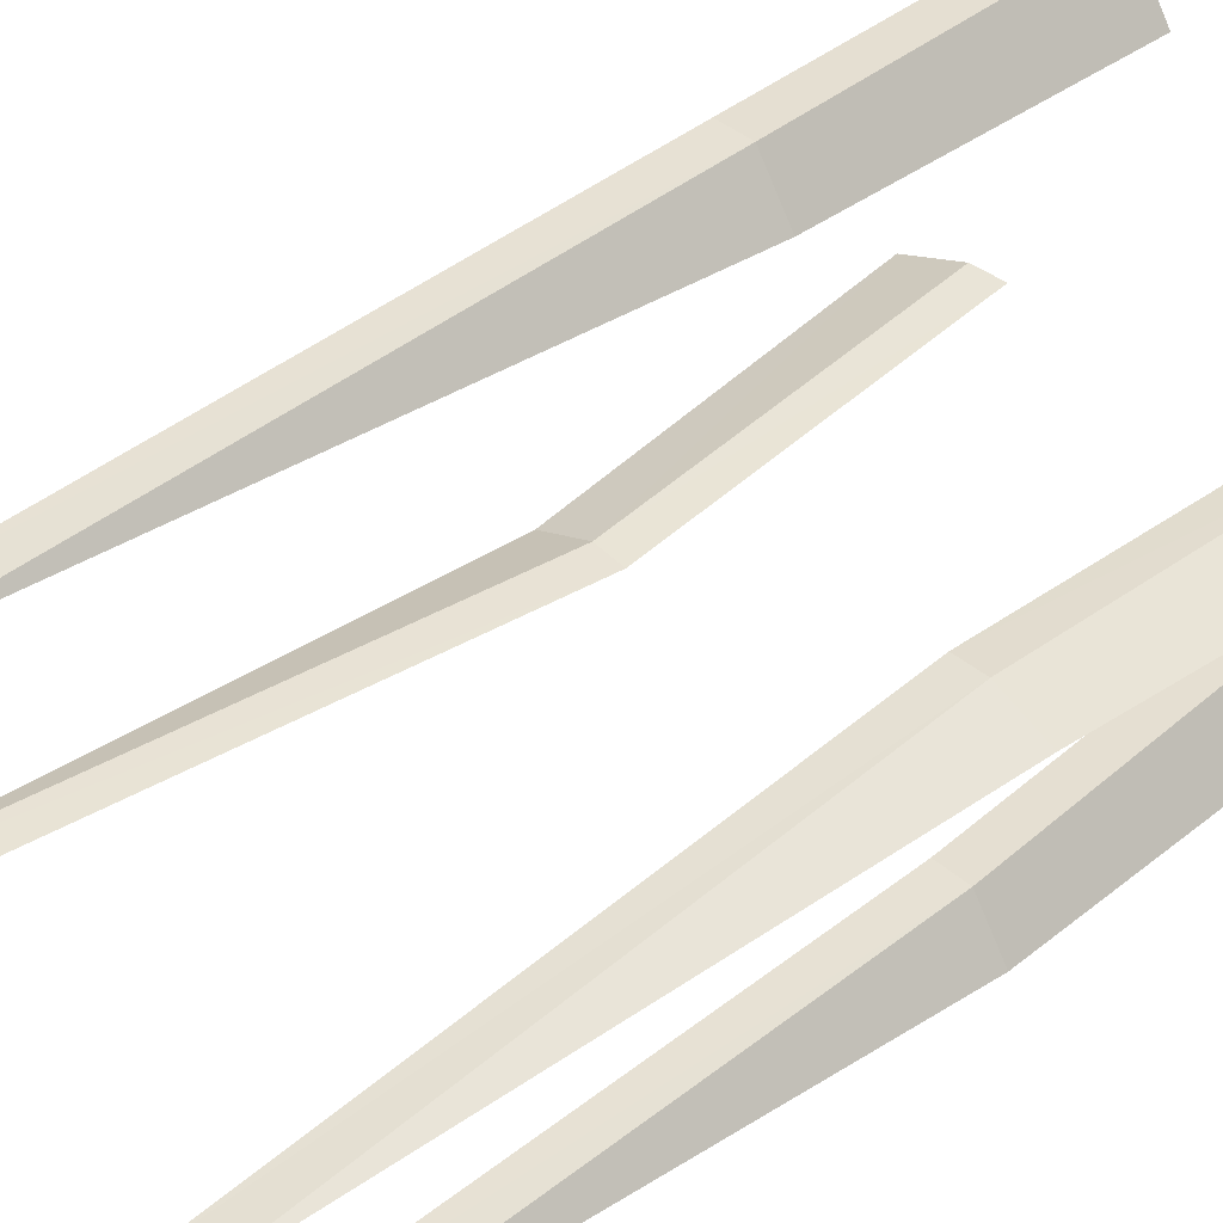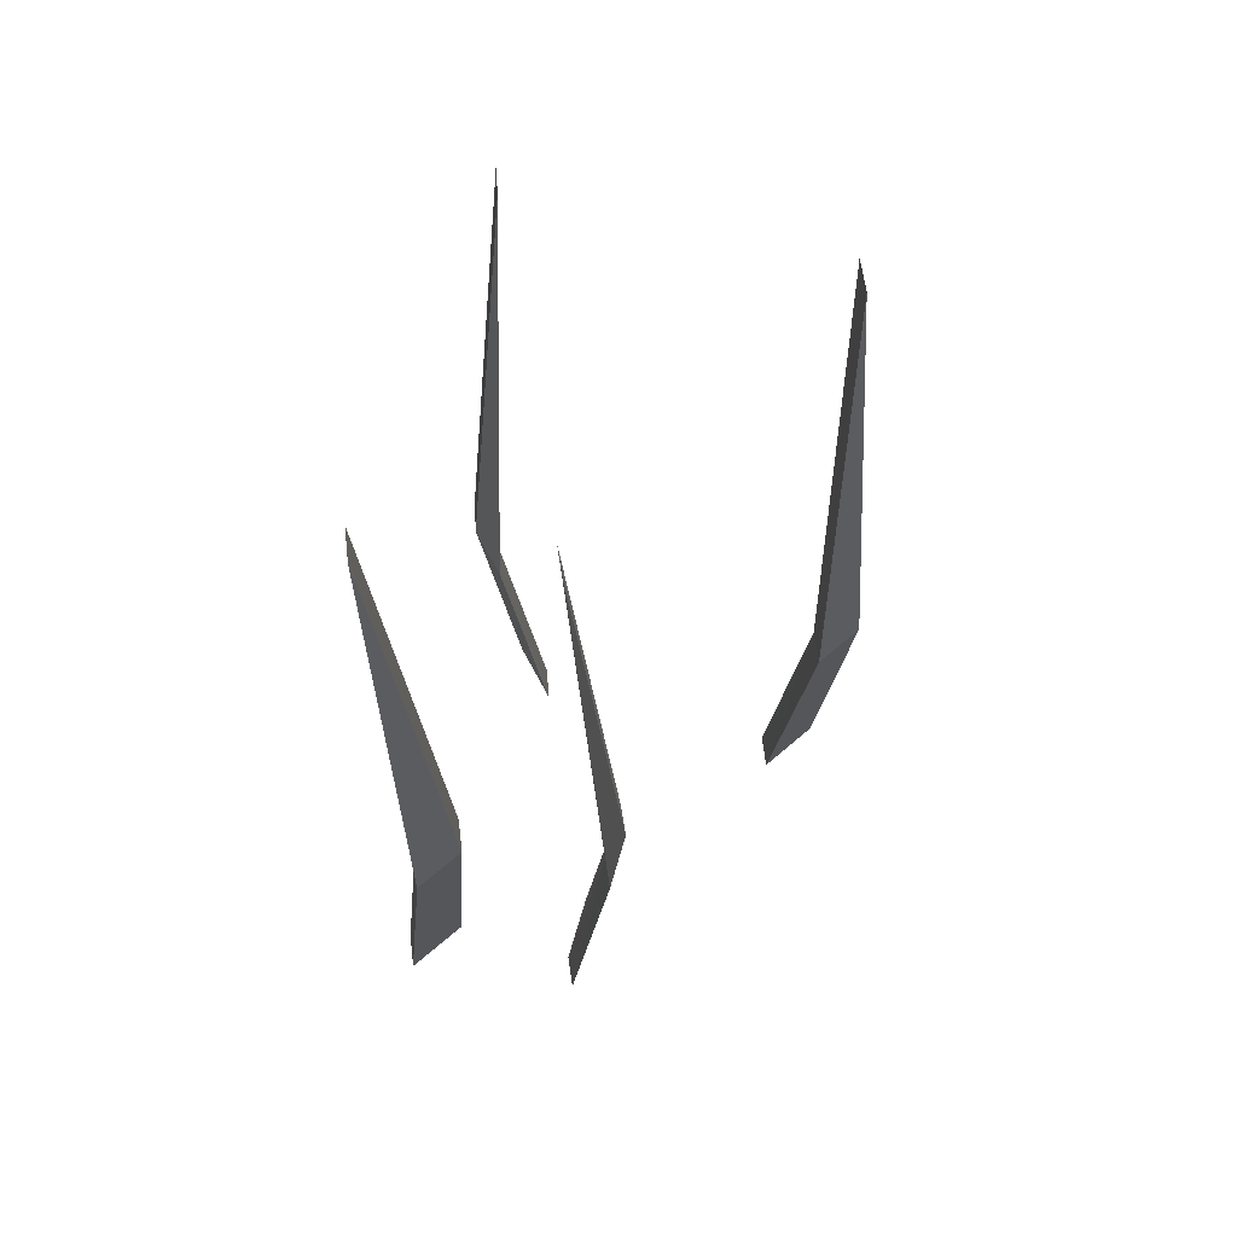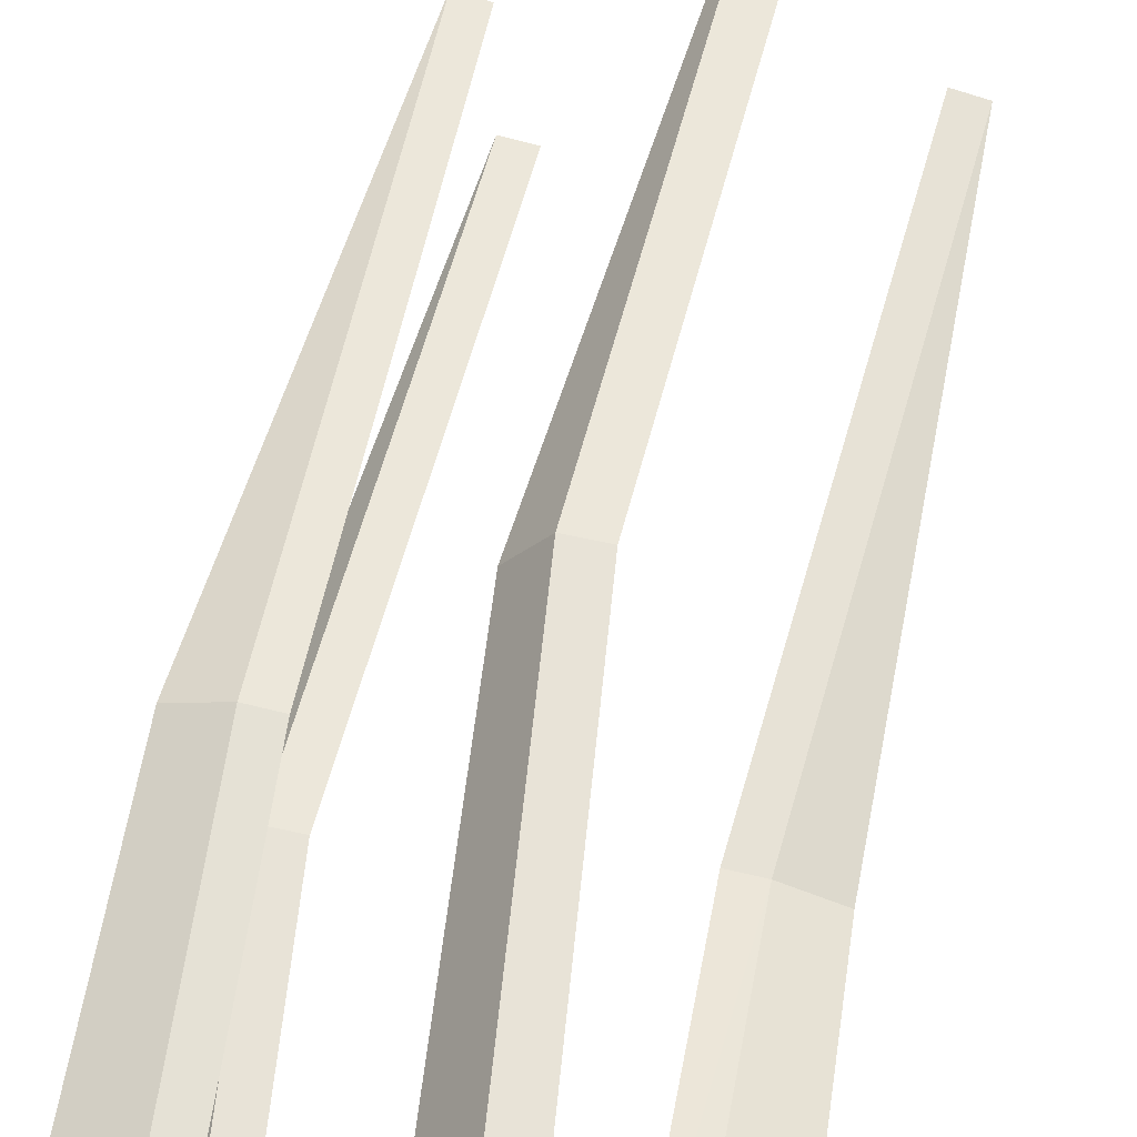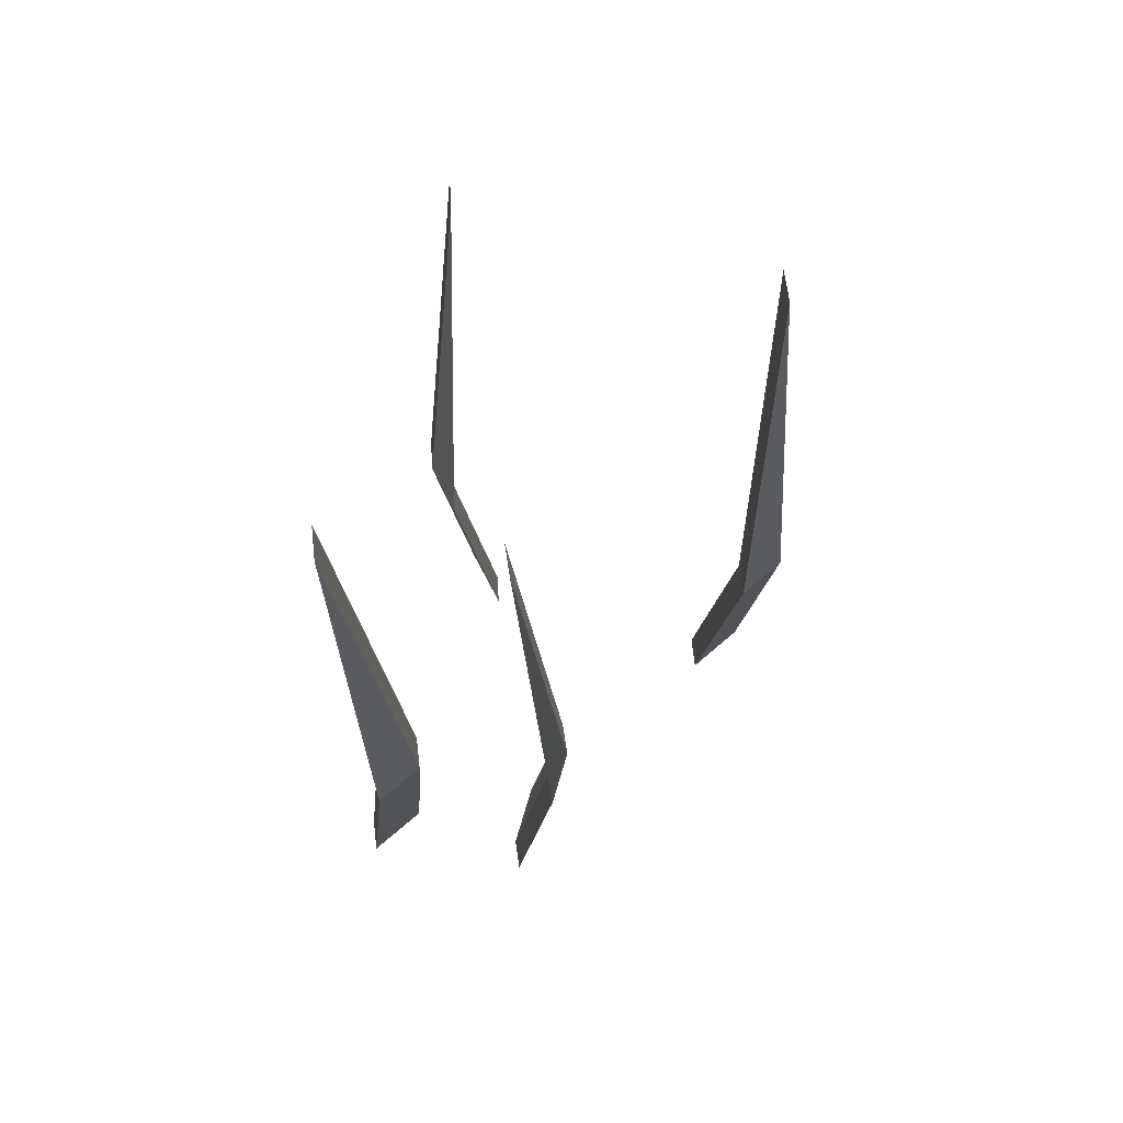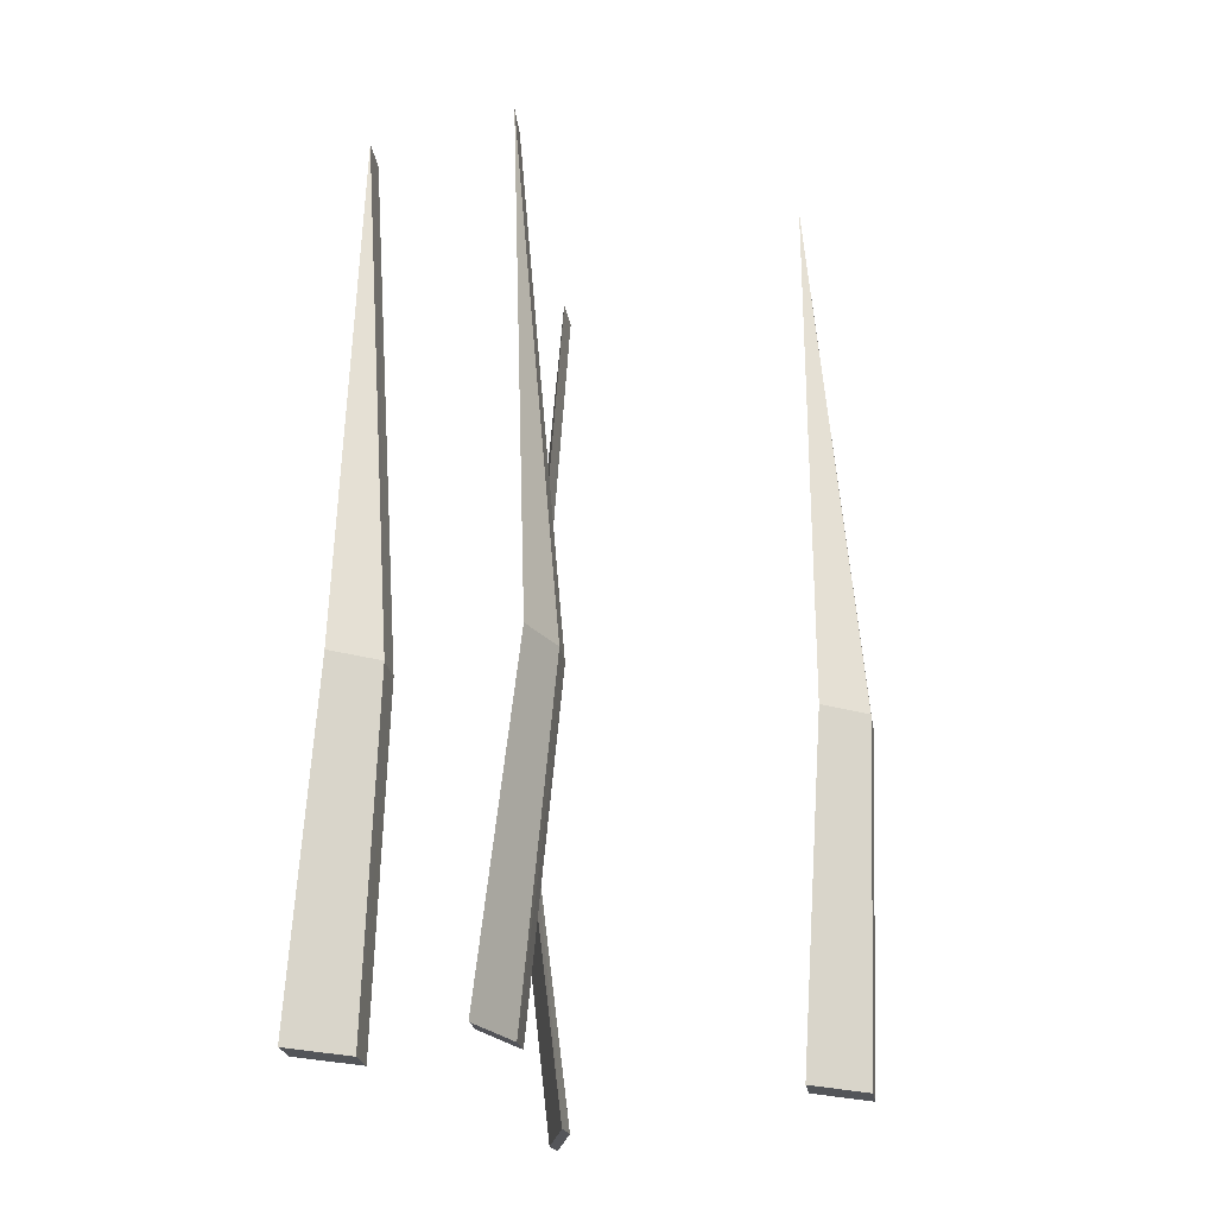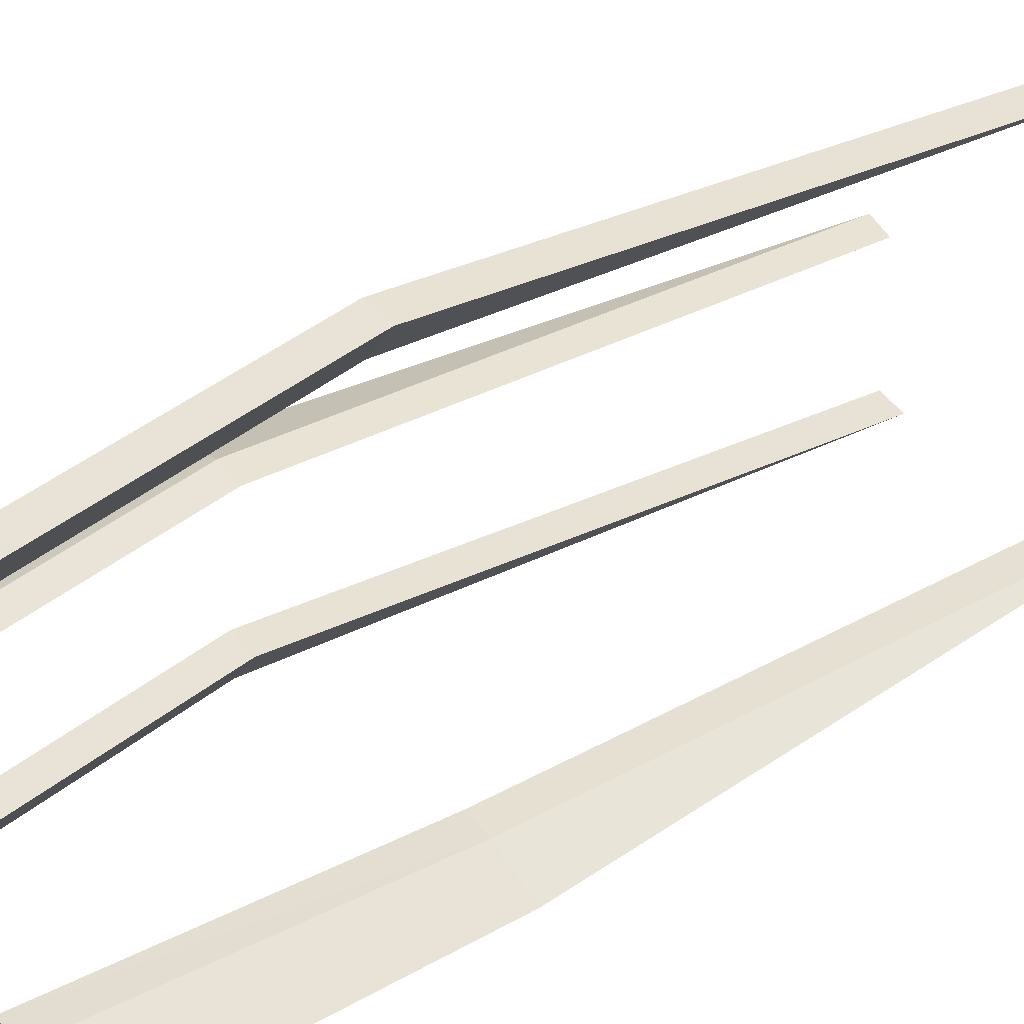
<metadata>
{"format":"obj","ext":"obj","renderer":"f3d","projection":"perspective","resolution":1024,"background":"white","views":[{"elev":39.5,"azim":-132.9,"up":"+Z"},{"elev":64.8,"azim":-96.3,"up":"+Y"},{"elev":59.1,"azim":12.1,"up":"+Z"},{"elev":69.5,"azim":-96.0,"up":"+Y"},{"elev":-27.0,"azim":-79.8,"up":"+Y"},{"elev":40.9,"azim":54.4,"up":"+Z"}]}
</metadata>
<code>
o Grass_2_Plane.038
v -0.07318 0.1772 -0.001125
v -0.06755 -0.01586 -0.02406
v -0.04457 0.1772 0.01056
v -0.03253 -0.01586 -0.009756
v -0.05004 0.5078 -0.01691
v -0.06173 0.1772 -0.103
v -0.04453 -0.01586 -0.1192
v -0.04408 0.1772 -0.07763
v -0.02293 -0.01586 -0.08814
v -0.03373 0.5078 -0.1037
v 0.04501 0.1772 0.1285
v 0.06218 -0.01586 0.1123
v 0.0627 0.1772 0.1539
v 0.08384 -0.01586 0.1433
v 0.07301 0.5078 0.1278
v 0.1475 0.1772 -0.05408
v 0.1592 -0.01586 -0.03358
v 0.1187 0.1772 -0.04283
v 0.124 -0.01586 -0.01981
v 0.1416 0.5078 -0.02669
v -0.05536 0.1763 -0.001828
v -0.04977 -0.01424 -0.02476
v -0.02673 0.1767 0.009861
v -0.01476 -0.01424 -0.01046
v -0.03247 0.5045 -0.0176
v -0.04312 0.1768 -0.1032
v -0.02593 -0.01508 -0.1194
v -0.02546 0.177 -0.07784
v -0.004329 -0.01508 -0.08835
v -0.01518 0.5062 -0.1039
v 0.06362 0.1768 0.1283
v 0.08078 -0.01508 0.1121
v 0.08131 0.177 0.1537
v 0.1024 -0.01508 0.1431
v 0.09155 0.5062 0.1276
v 0.1652 0.1767 -0.05335
v 0.1769 -0.01418 -0.03285
v 0.1364 0.1762 -0.0421
v 0.1417 -0.01418 -0.01908
v 0.159 0.5044 -0.02598
f 2 3 1
f 1 3 5
f 6 9 8
f 6 8 10
f 12 13 11
f 11 13 15
f 16 19 18
f 16 18 20
f 21 24 22
f 21 25 23
f 26 29 27
f 26 30 28
f 31 34 32
f 31 35 33
f 38 37 36
f 36 40 38
f 2 21 22
f 4 22 24
f 4 23 3
f 1 25 21
f 3 25 5
f 7 26 27
f 9 27 29
f 9 28 8
f 10 26 6
f 8 30 10
f 12 31 32
f 14 32 34
f 14 33 13
f 15 31 11
f 13 35 15
f 17 36 37
f 17 39 19
f 19 38 18
f 16 40 36
f 18 40 20
f 2 4 3
f 6 7 9
f 12 14 13
f 16 17 19
f 21 23 24
f 26 28 29
f 31 33 34
f 38 39 37
f 2 1 21
f 4 2 22
f 4 24 23
f 1 5 25
f 3 23 25
f 7 6 26
f 9 7 27
f 9 29 28
f 10 30 26
f 8 28 30
f 12 11 31
f 14 12 32
f 14 34 33
f 15 35 31
f 13 33 35
f 17 16 36
f 17 37 39
f 19 39 38
f 16 20 40
f 18 38 40

</code>
